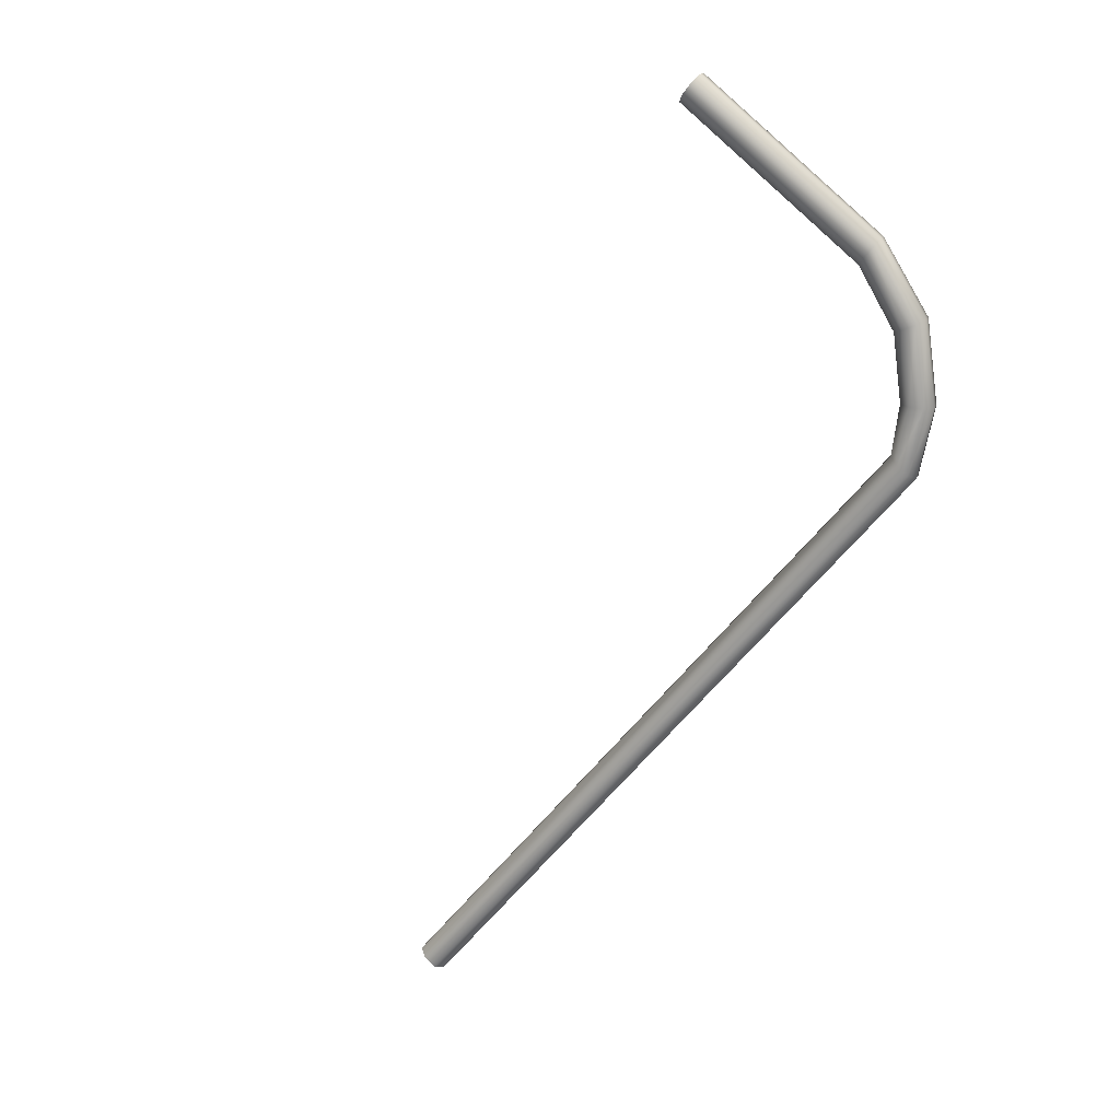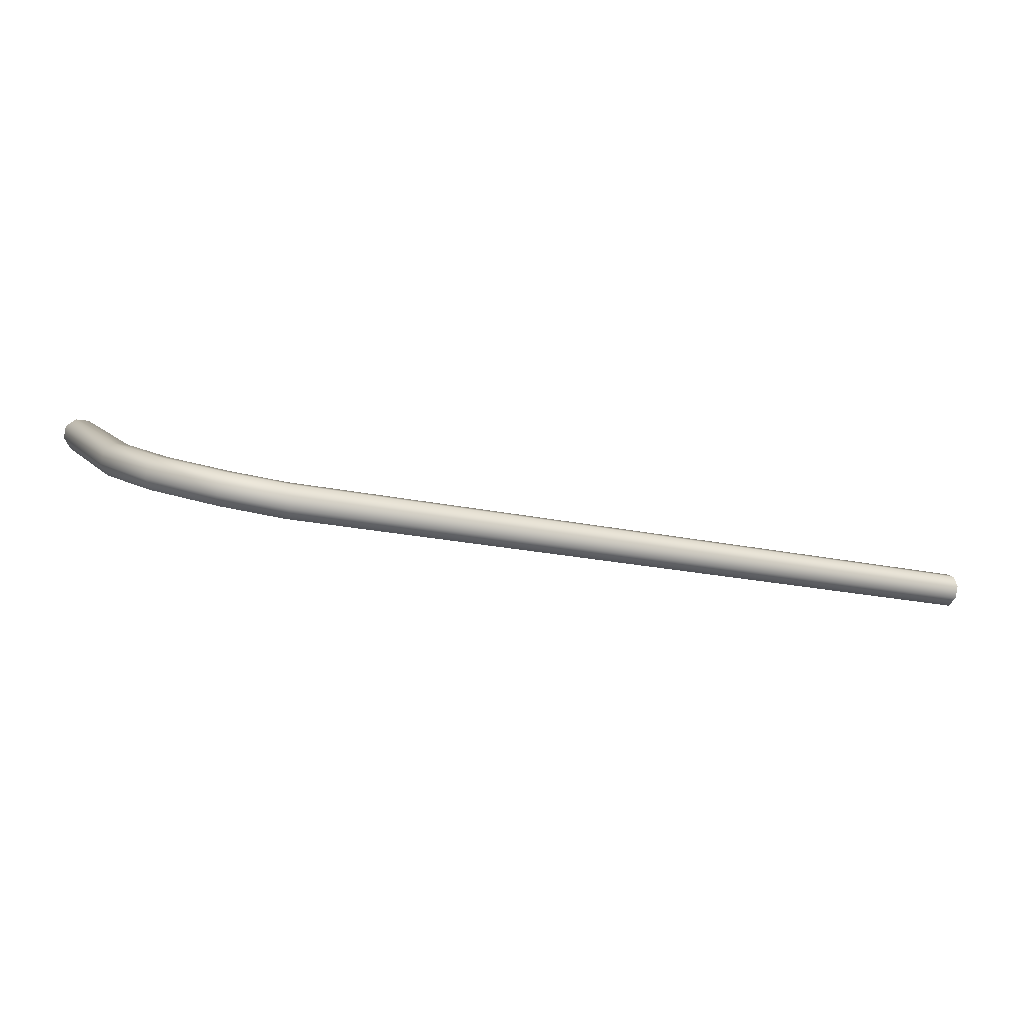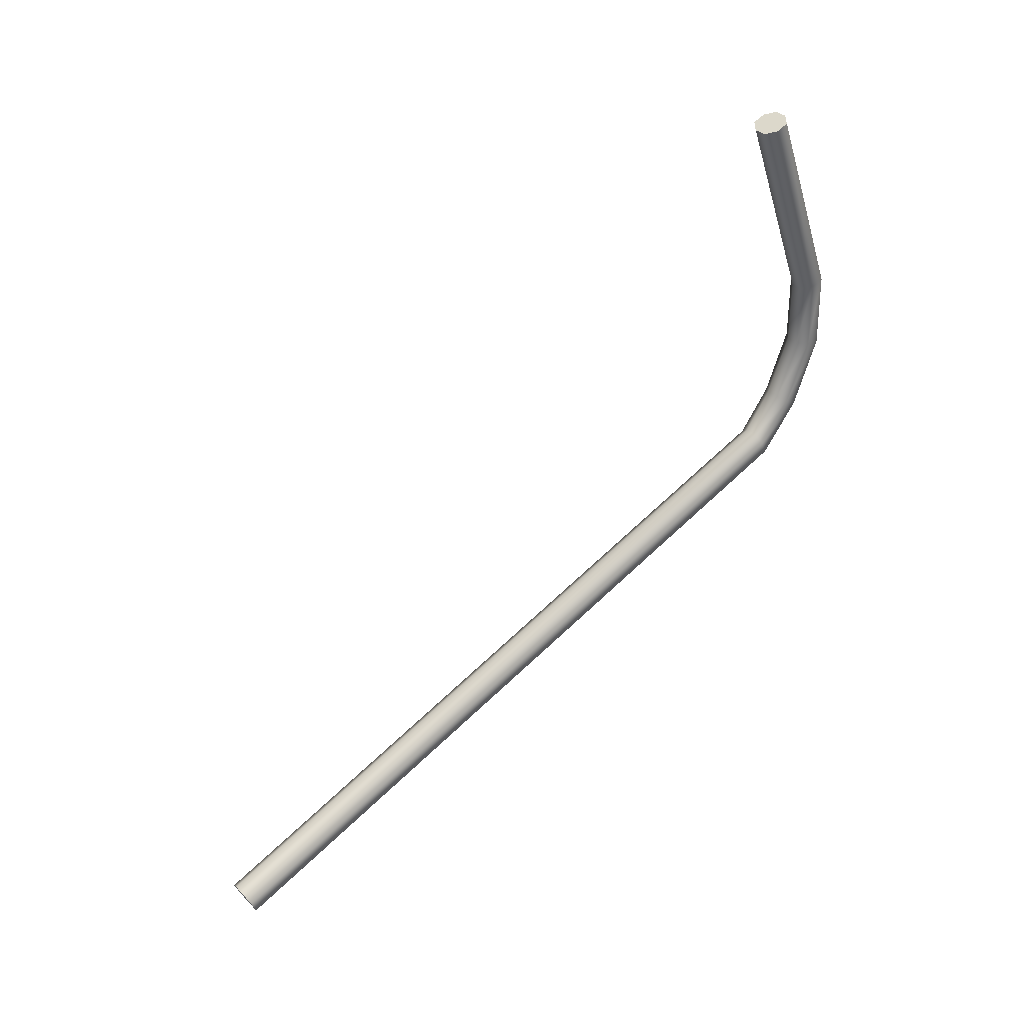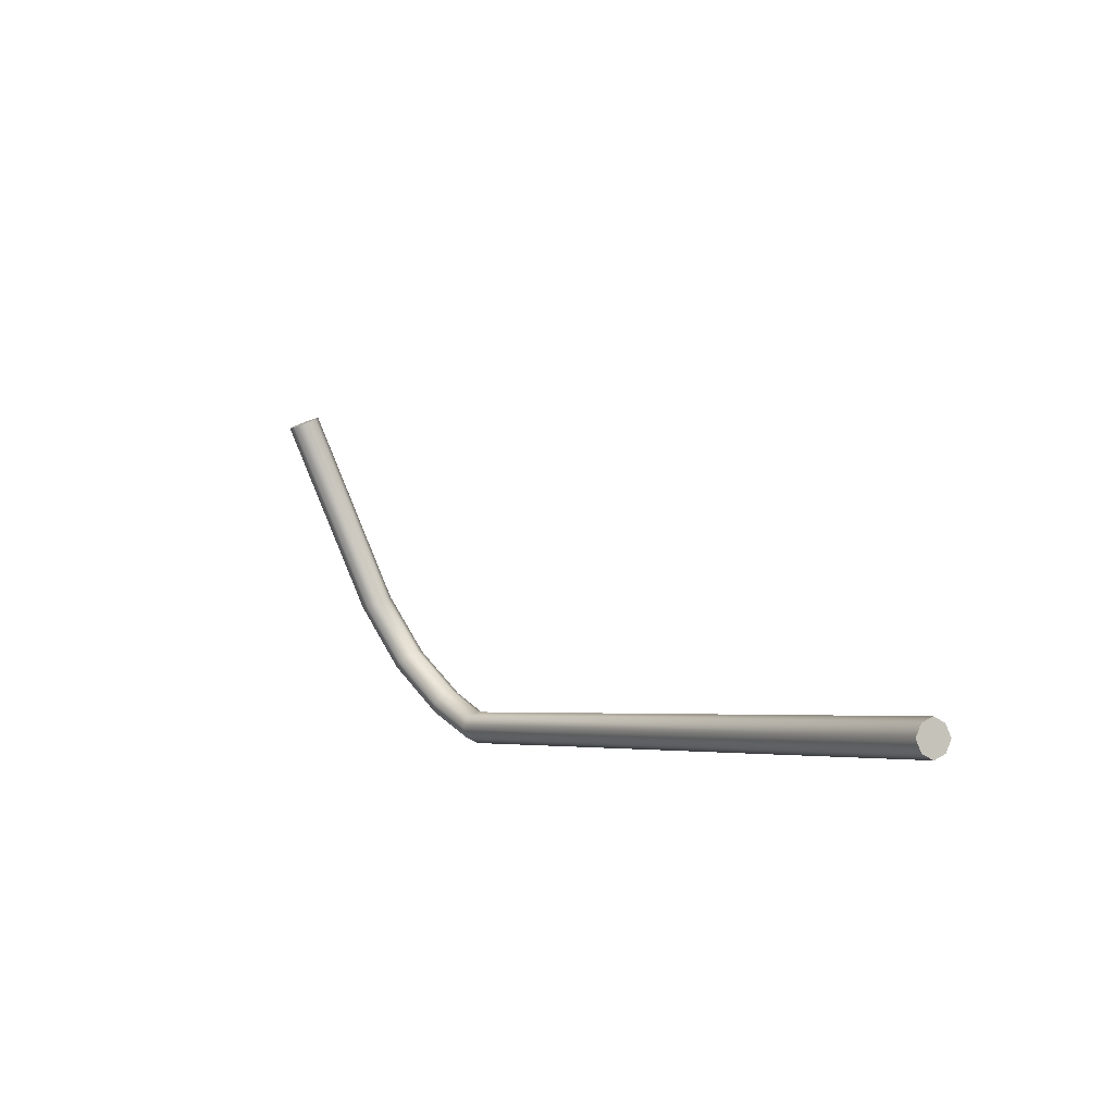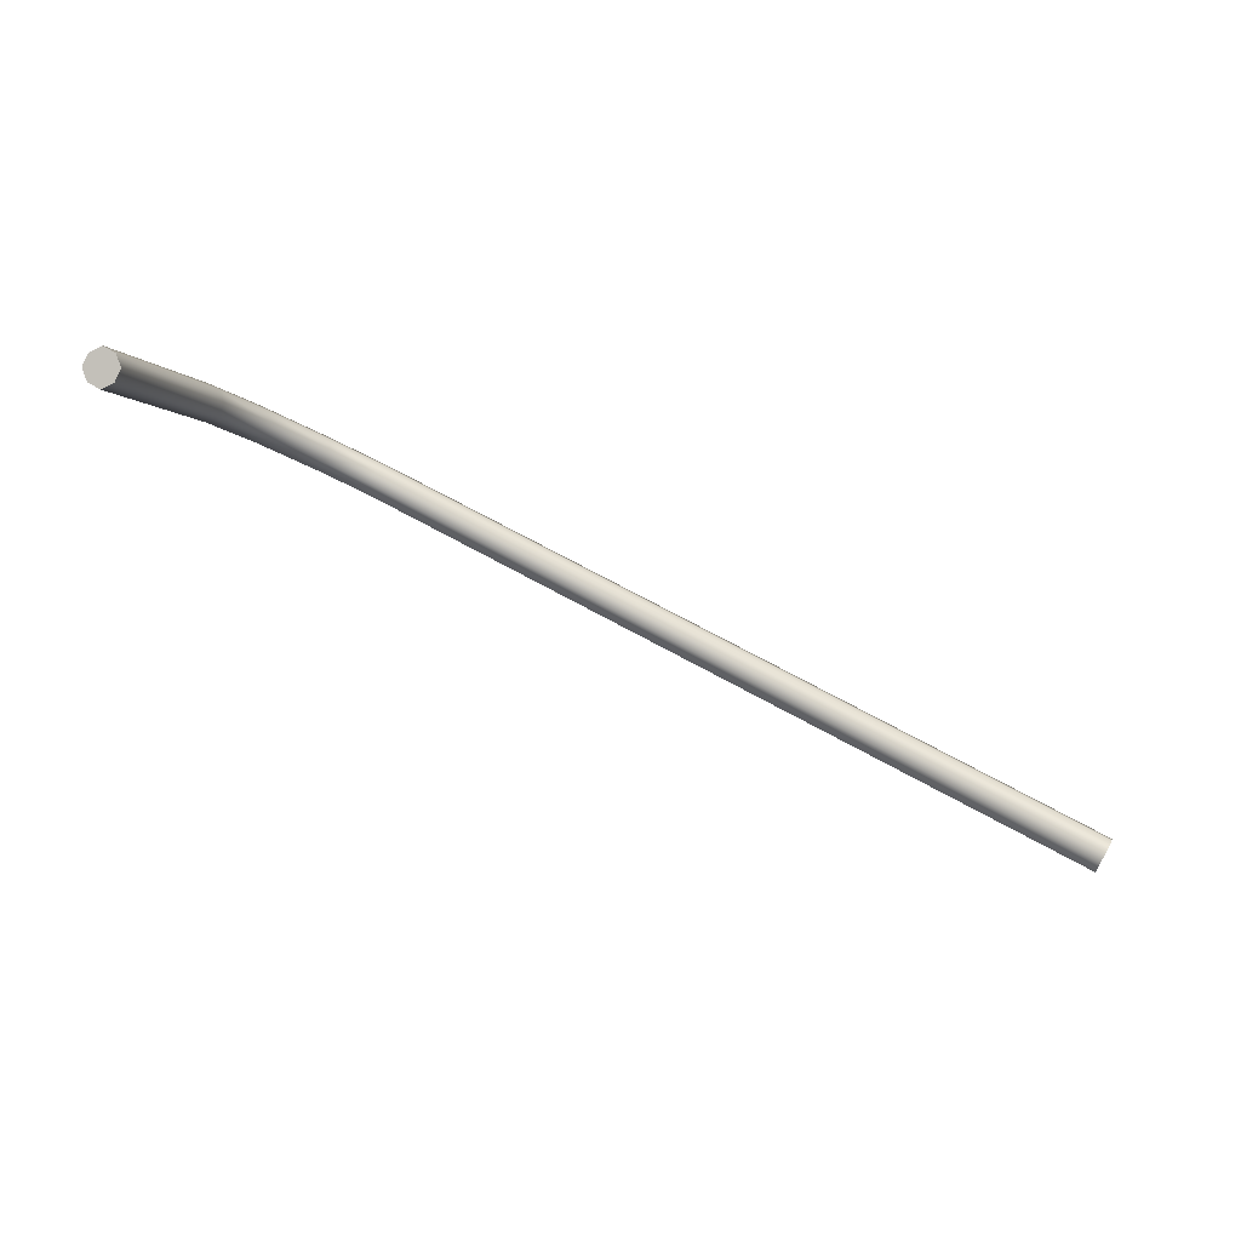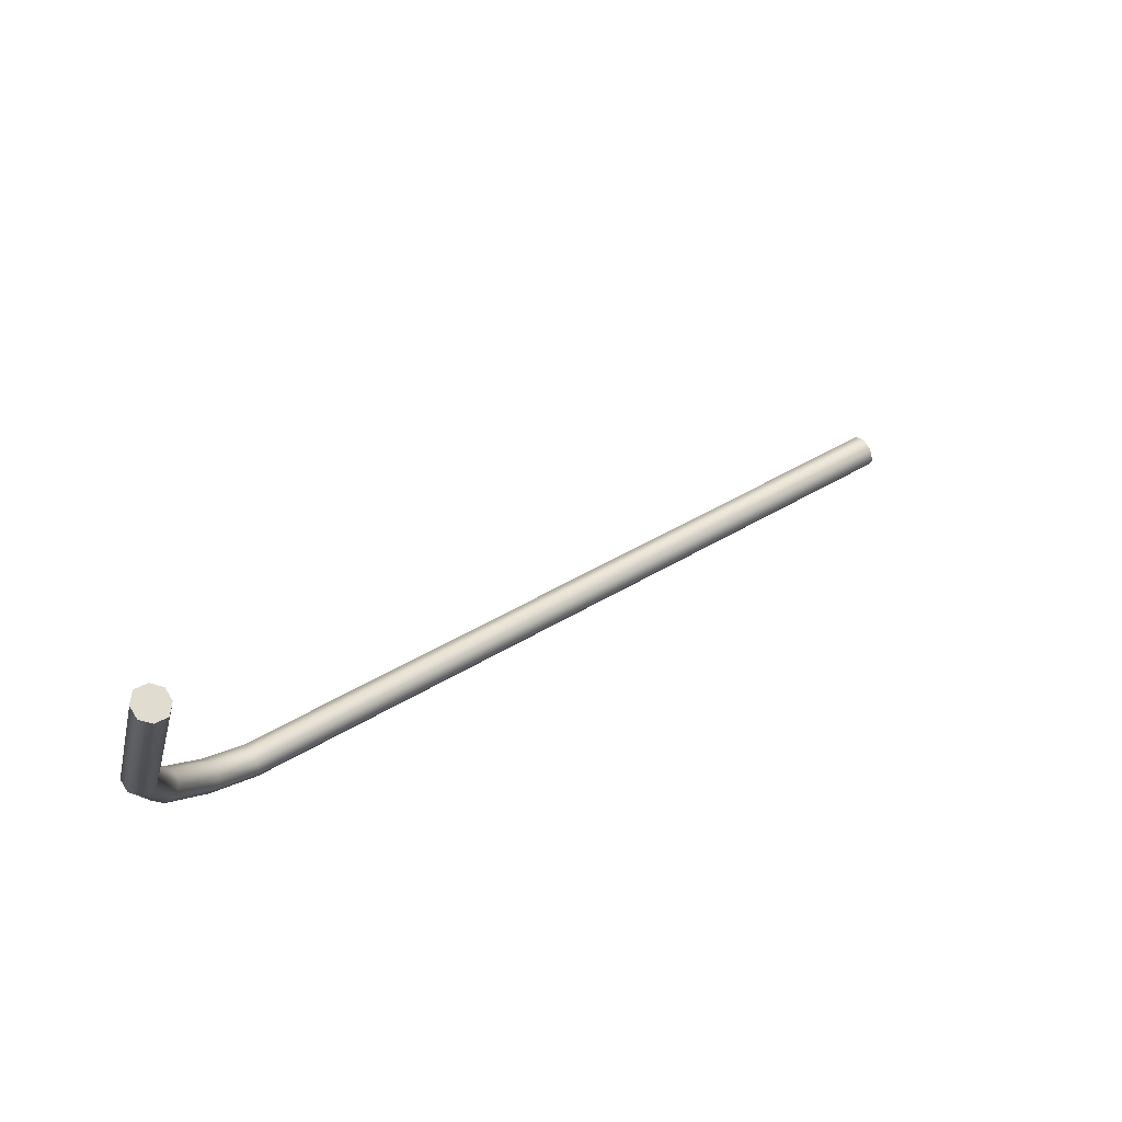
<metadata>
{"format":"obj","ext":"obj","renderer":"f3d","projection":"perspective","resolution":1024,"background":"white","views":[{"elev":-57.6,"azim":53.5,"up":"+Y"},{"elev":-17.1,"azim":154.5,"up":"+Y"},{"elev":67.3,"azim":-43.3,"up":"+Z"},{"elev":-4.1,"azim":-119.6,"up":"+Z"},{"elev":66.5,"azim":-150.5,"up":"+Z"},{"elev":47.7,"azim":146.1,"up":"+Z"}]}
</metadata>
<code>
g Cube.007
v -57.63 1.503 -5.026e-07
v 6.633 1 1
v -57.63 1 1
v 6.633 1.503 -2.596e-07
v -57.63 1 -1
v 6.633 1 -1
v 10.18 1.924 3.034
v 10.6 2.483 2.159
v 11.26 2.07 1.356
v 6.633 -1.055e-06 -1.432
v -57.63 1 -1
v -57.63 -5.842e-07 -1.432
v 6.633 -1 -1
v -57.63 -1 -1
v 11.74 1.134 1.067
v 14.59 4.266 6.085
v 13.96 3.602 6.732
v 15.59 4.018 5.647
v 10.19 0.9252 3.47
v 13.98 2.607 7.174
v 15.96 5.838 11.66
v 16.67 6.638 11.31
v 15.98 4.846 12.11
v 16.31 3.202 5.62
v 11.75 0.1361 1.502
v 17.79 6.607 11.35
v 16.02 13.48 28.49
v 16.73 14.28 28.14
v 16.04 12.49 28.94
v 17.85 14.25 28.18
v 16.85 11.83 29.26
v 18.59 5.948 11.67
v 18.65 13.59 28.5
v 16.79 4.187 12.42
v 17.97 11.8 29.3
v 16.33 2.206 6.062
v 18.61 4.956 12.12
v 18.67 12.6 28.95
v 17.91 4.156 12.47
v 14.7 1.791 7.147
v 15.7 1.543 6.709
v 11.33 -0.4232 2.378
v 10.67 -0.01004 3.18
v 6.633 -1.503 -1.404e-07
v 6.633 -9.354e-07 1.432
v 6.633 -1 1
v -57.63 -1 1
v -57.63 -1 1
v -57.63 -1.503 -3.834e-07
v -57.63 -1 -1
v -57.63 -4.65e-07 1.432
v -57.63 1 1
v -57.63 -5.842e-07 -1.432
v -57.63 1 -1
v -57.63 1.503 -5.026e-07
v -57.63 -1.478e-06 3.81e-07
v -57.63 -1 -1
v -57.63 1 1
v -57.63 -1.503 -3.834e-07
v -57.63 -4.65e-07 1.432
v -57.63 -1 1
v 18.65 13.59 28.5
v 18.67 12.6 28.95
v 17.97 11.8 29.3
v 17.35 13.04 28.72
v 17.85 14.25 28.18
v 16.85 11.83 29.26
v 16.73 14.28 28.14
v 16.04 12.49 28.94
v 16.02 13.48 28.49
g Cube.007_0
f 3 2 1
f 2 4 1
f 1 4 5
f 4 6 5
f 2 7 4
f 4 8 6
f 7 8 4
f 8 9 6
f 6 9 10
f 6 10 11
f 10 12 11
f 10 13 12
f 13 14 12
f 9 15 10
f 10 15 13
f 8 16 9
f 7 17 8
f 17 16 8
f 9 18 15
f 16 18 9
f 19 7 2
f 20 17 7
f 19 20 7
f 17 21 16
f 16 22 18
f 21 22 16
f 20 23 17
f 23 21 17
f 18 24 15
f 15 25 13
f 15 24 25
f 22 26 18
f 18 26 24
f 21 27 22
f 27 28 22
f 22 28 26
f 29 27 21
f 23 29 21
f 28 30 26
f 31 29 23
f 26 30 32
f 26 32 24
f 30 33 32
f 34 31 23
f 34 23 20
f 35 31 34
f 24 32 36
f 24 36 25
f 32 33 37
f 32 37 36
f 33 38 37
f 38 35 39
f 39 35 34
f 37 38 39
f 40 34 20
f 39 34 40
f 40 20 19
f 37 39 41
f 36 37 41
f 41 39 40
f 25 36 42
f 36 41 42
f 41 40 43
f 43 40 19
f 42 41 43
f 25 42 44
f 13 25 44
f 43 19 45
f 45 19 2
f 42 43 46
f 44 42 46
f 46 43 45
f 46 47 44
f 48 46 45
f 47 49 44
f 44 49 13
f 49 50 13
f 51 48 45
f 51 45 2
f 52 51 2
f 55 54 53
f 56 55 53
f 56 53 57
f 58 55 56
f 59 56 57
f 60 58 56
f 60 56 59
f 61 60 59
f 64 63 62
f 65 64 62
f 65 62 66
f 67 64 65
f 68 65 66
f 69 67 65
f 69 65 68
f 70 69 68

</code>
